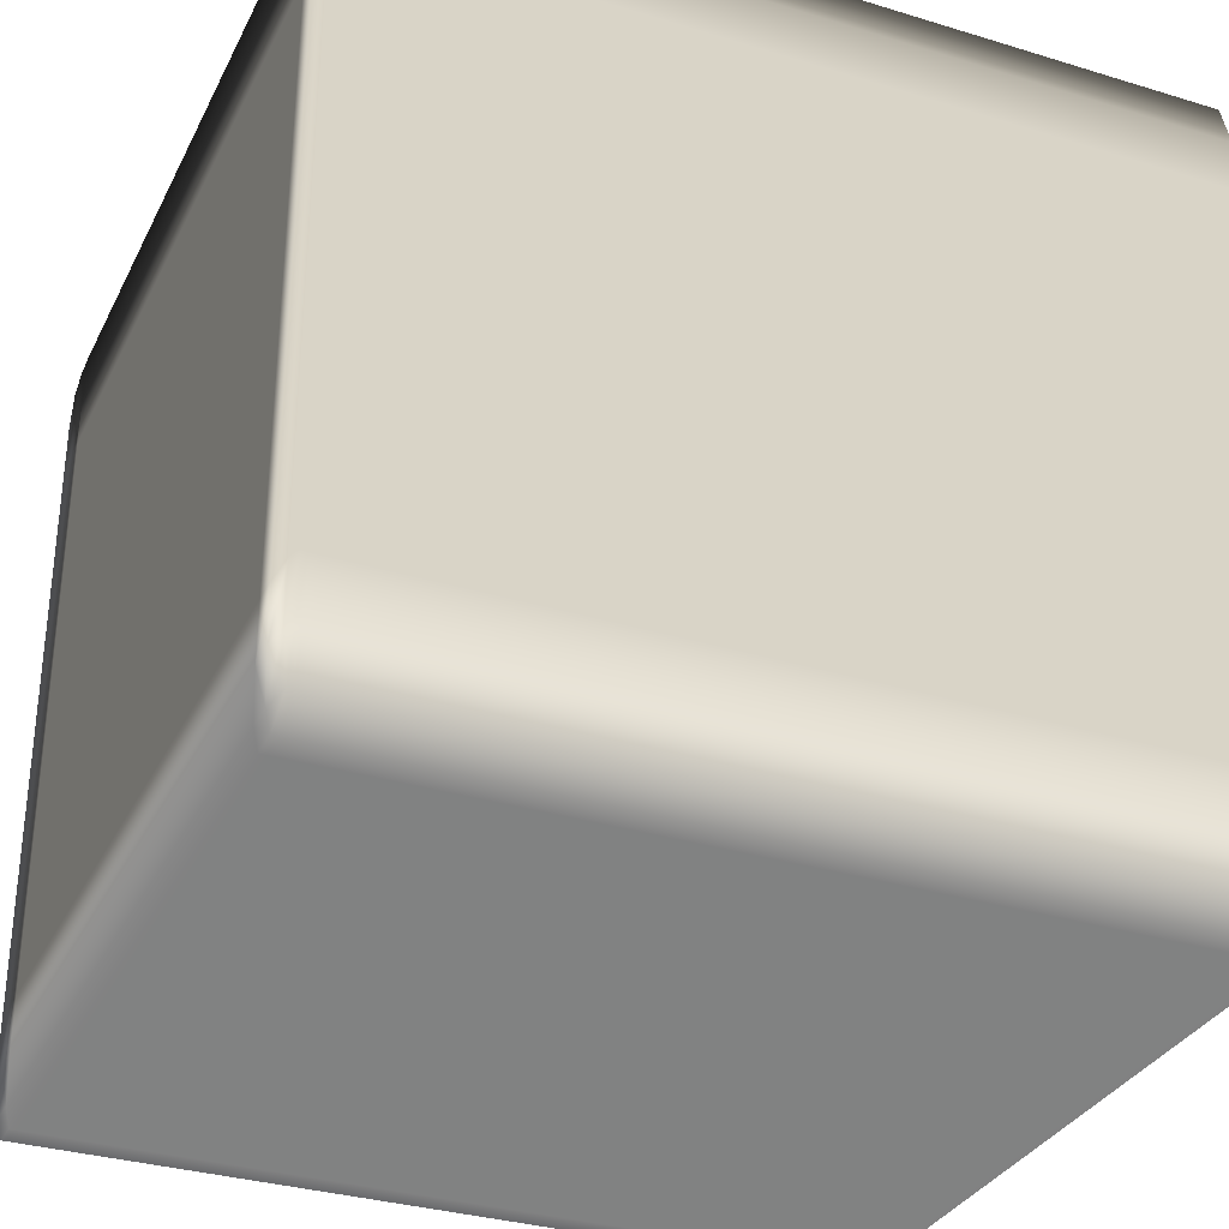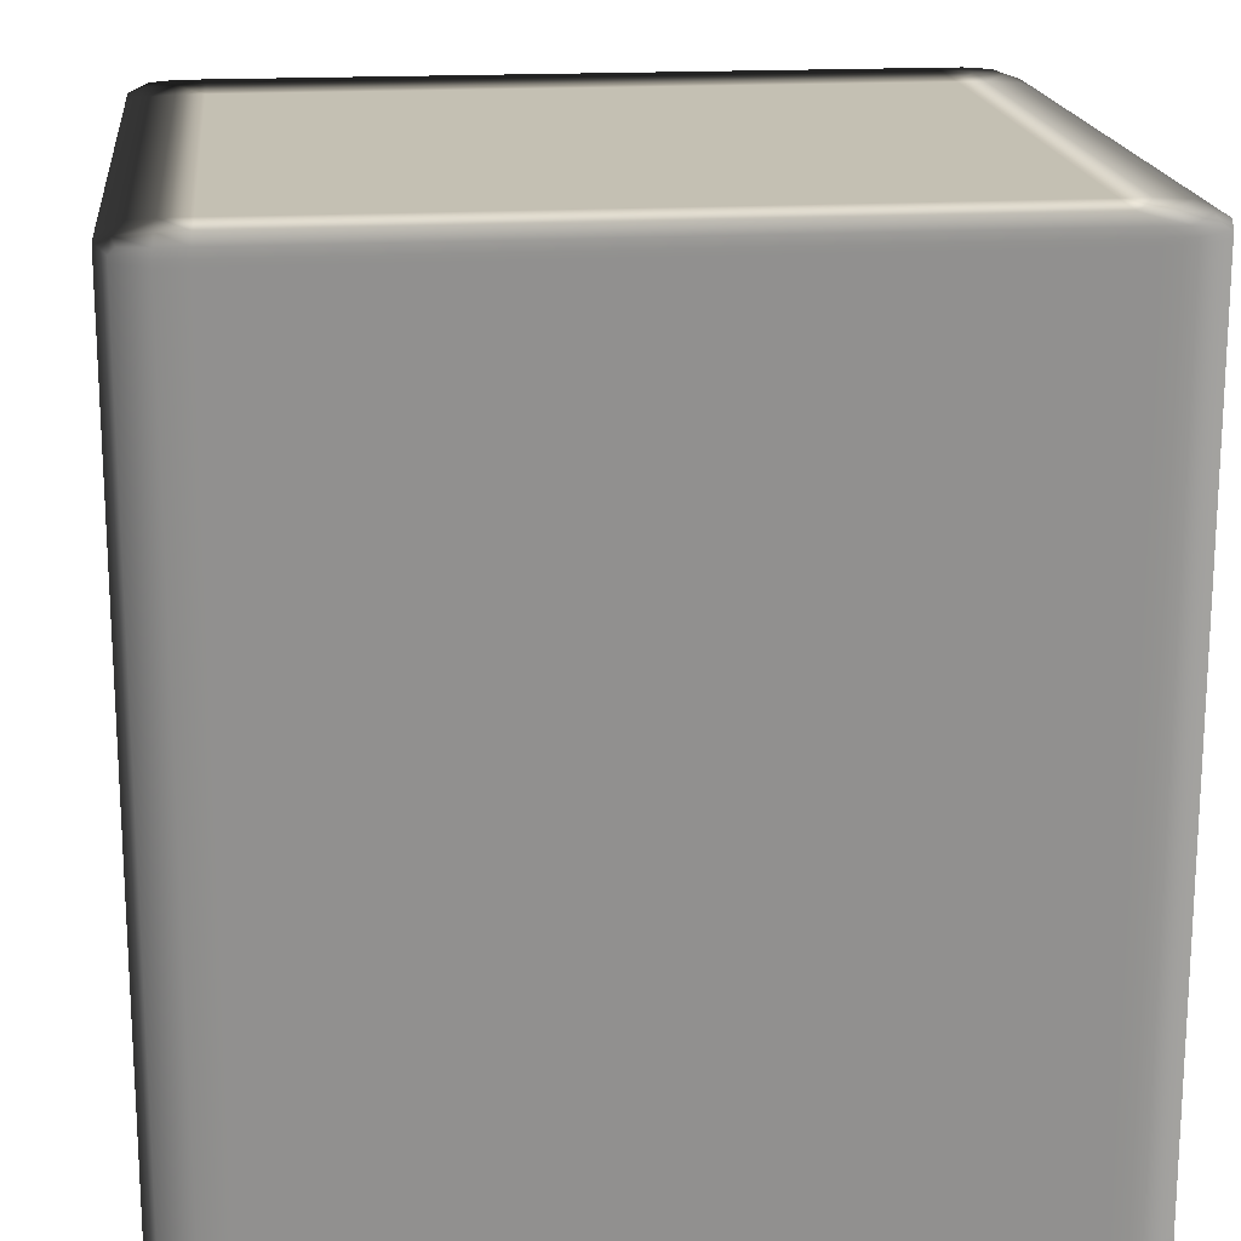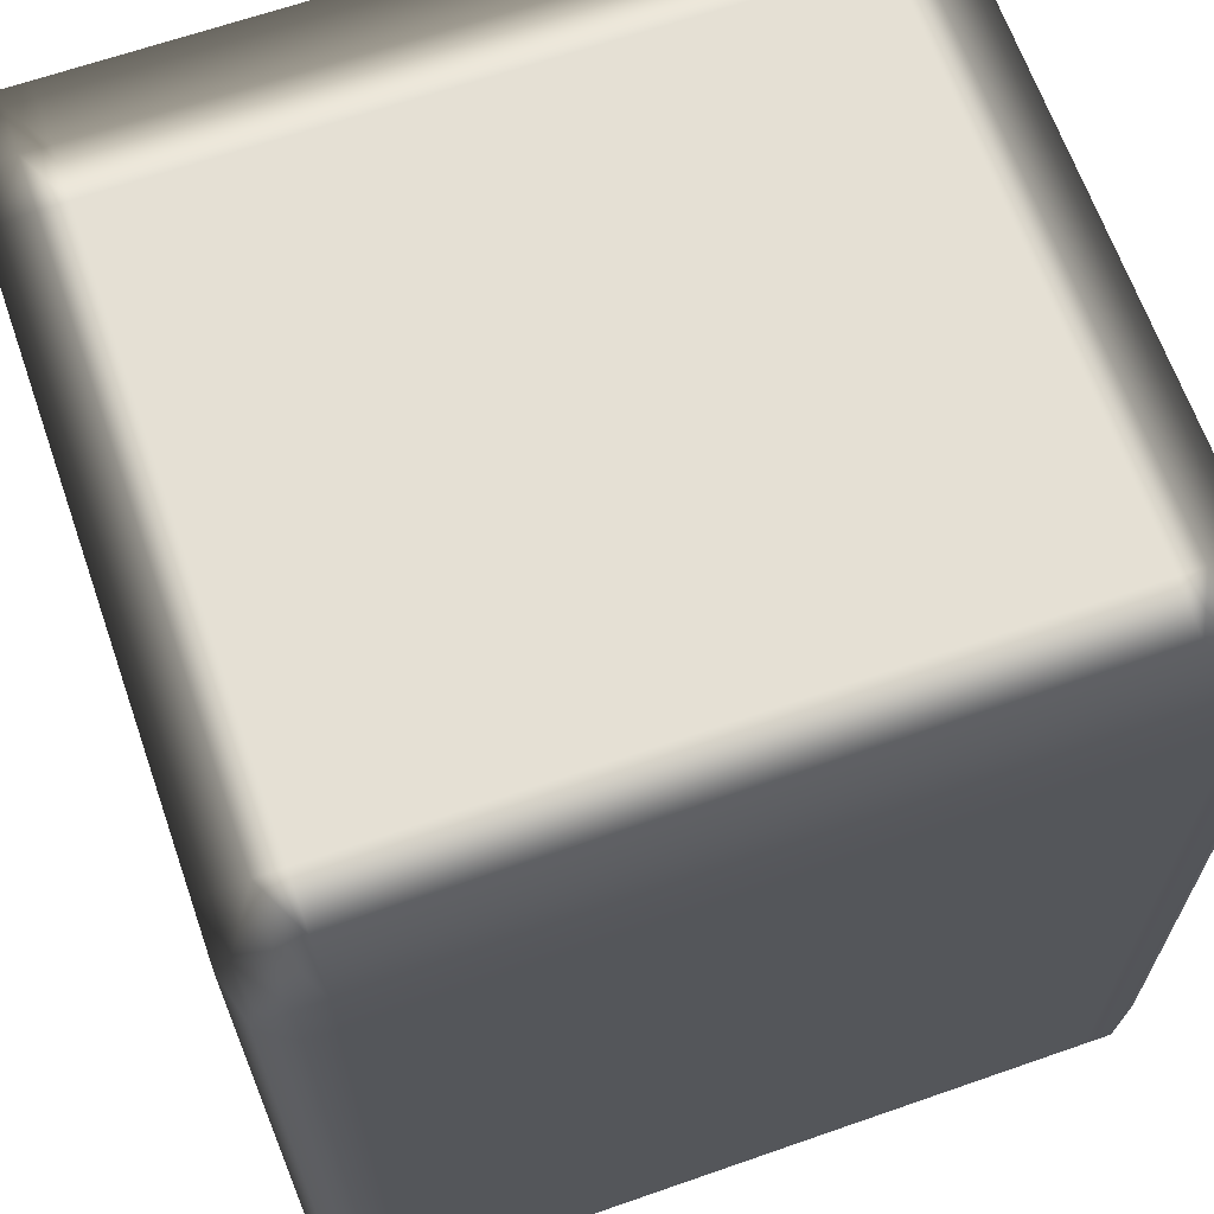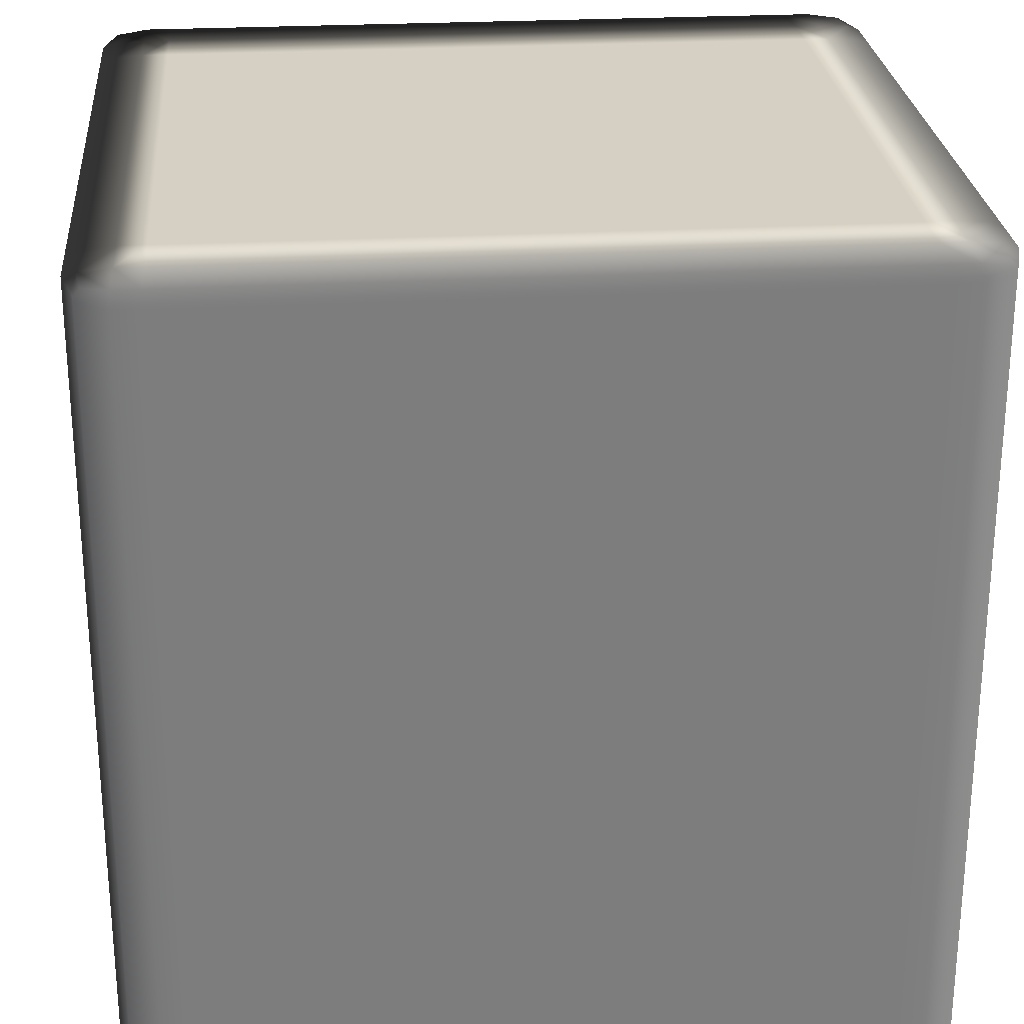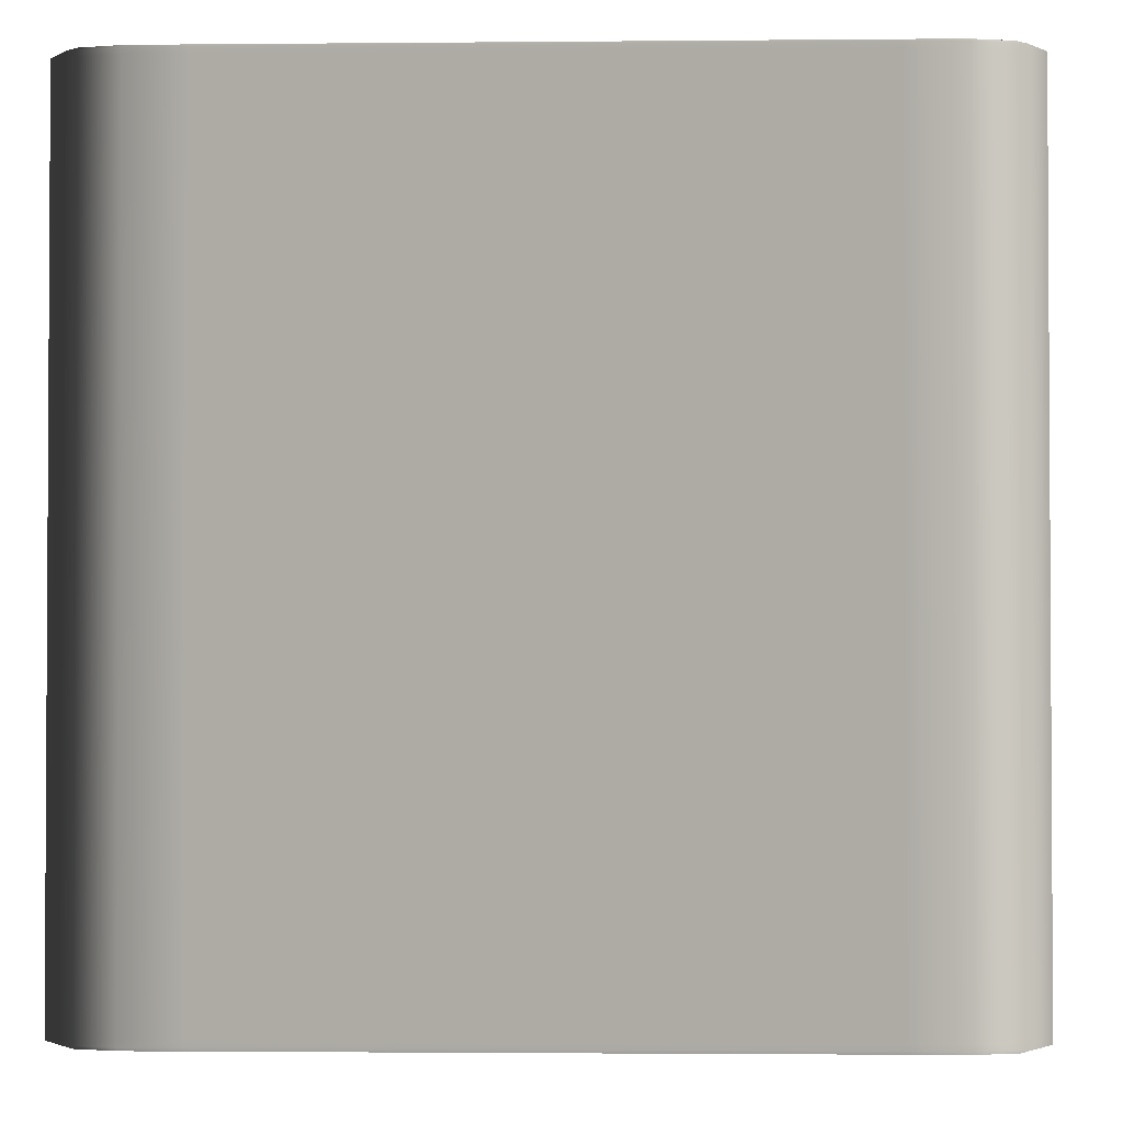
<metadata>
{"format":"obj","ext":"obj","renderer":"f3d","projection":"perspective","resolution":1024,"background":"white","views":[{"elev":-32.5,"azim":66.9,"up":"+Z"},{"elev":18.0,"azim":173.8,"up":"+Y"},{"elev":65.8,"azim":160.7,"up":"+Y"},{"elev":26.0,"azim":-4.9,"up":"+Y"},{"elev":-2.0,"azim":92.0,"up":"+Y"}]}
</metadata>
<code>
v -0.4844 -0.4924 0.476
v -0.4774 -0.4968 0.4653
v -0.4844 -0.4978 0.4181
v -0.5 -0.4924 0.4181
v -0.5 -0.4924 0.4181
v -0.4844 -0.4855 0.476
v -0.4844 -0.4924 0.476
v -0.5 -0.4924 0.3521
v -0.4844 -0.4978 0.3521
v -0.5 -0.4855 0.4181
v -0.5 -0.4924 0.3521
v -0.5 -0.4855 0.4181
v -0.5 -0.4924 0.4181
v -0.4844 0.4855 0.476
v -0.5 -0.4924 -0.3521
v -0.4844 -0.4978 -0.3521
v -0.5 -0.4855 0.3521
v -0.5 -0.4924 -0.3521
v -0.5 0.4855 0.4181
v -0.4844 0.4855 0.476
v -0.4844 0.4924 0.476
v -0.5 -0.4924 -0.4181
v -0.4844 -0.4978 -0.4181
v -0.5 -0.4855 -0.3521
v -0.5 -0.4924 -0.4181
v -0.4844 -0.4924 -0.476
v -0.4774 -0.4968 -0.4653
v -0.5 -0.4855 -0.4181
v -0.4844 -0.4924 -0.476
v -0.4844 -0.4855 -0.476
v -0.5 0.4855 0.3521
v -0.5 0.4855 -0.4181
v -0.4844 0.4855 -0.476
v -0.5 0.4855 -0.3521
v -0.5 0.4924 -0.4181
v -0.5 0.4855 -0.4181
v -0.4844 0.4855 -0.476
v -0.4844 0.4924 -0.476
v -0.5 0.4924 -0.3521
v -0.5 0.4924 -0.4181
v -0.4844 0.4924 -0.476
v -0.4844 0.4978 -0.4181
v -0.5 0.4924 -0.4181
v -0.5 0.4924 -0.3521
v -0.4774 0.4968 -0.4653
v -0.4844 0.4978 -0.3521
v -0.5 0.4924 0.3521
v -0.5 0.4924 0.3521
v -0.4844 0.4978 0.3521
v -0.5 0.4924 0.4181
v -0.5 0.4924 0.4181
v -0.4844 0.4978 0.4181
v -0.4844 0.4924 0.476
v -0.4774 0.4968 0.4653
v -0.4844 -0.4978 0.4181
v -0.4774 -0.4968 0.4653
v -0.4466 -0.4978 0.476
v -0.4466 -0.5 0.4181
v -0.4844 -0.4978 0.3521
v -0.414 -0.5 0.4181
v -0.414 -0.4978 0.476
v -0.4466 -0.5 0.3521
v -0.4844 -0.4978 -0.3521
v -0.4466 -0.5 -0.3521
v -0.4844 -0.4978 -0.4181
v 0.414 -0.5 0.4181
v 0.414 -0.4978 0.476
v -0.414 -0.5 0.3521
v 0.414 -0.5 0.3521
v 0.4466 -0.5 0.4181
v 0.4466 -0.4978 0.476
v -0.414 -0.5 -0.3521
v -0.4466 -0.5 -0.4181
v 0.4466 -0.5 0.3521
v 0.4844 -0.4978 0.418
v 0.4774 -0.4968 0.4654
v 0.4844 -0.4978 0.3521
v -0.4466 -0.4978 -0.476
v -0.4774 -0.4968 -0.4653
v -0.414 -0.4978 -0.476
v -0.414 -0.5 -0.4181
v 0.414 -0.4978 -0.476
v 0.414 -0.5 -0.3521
v 0.4466 -0.5 -0.3521
v 0.4844 -0.4978 -0.3521
v 0.414 -0.5 -0.4181
v 0.4466 -0.4978 -0.476
v 0.4466 -0.5 -0.4181
v 0.4844 -0.4978 -0.4181
v 0.4774 -0.4968 -0.4653
v -0.4466 -0.4978 0.476
v -0.4774 -0.4968 0.4653
v -0.4844 -0.4924 0.476
v -0.4466 -0.4924 0.5
v -0.414 -0.4978 0.476
v -0.4844 -0.4924 0.476
v -0.4466 -0.4855 0.5
v -0.4466 -0.4924 0.5
v -0.4844 -0.4855 0.476
v -0.414 -0.4924 0.5
v 0.414 -0.4978 0.476
v -0.4466 0.4855 0.5
v -0.4844 0.4855 0.476
v -0.414 -0.4855 0.5
v -0.414 -0.4924 0.5
v 0.414 -0.4924 0.5
v 0.4466 -0.4978 0.476
v 0.414 -0.4855 0.5
v 0.414 -0.4924 0.5
v -0.414 0.4855 0.5
v -0.4844 0.4855 0.476
v -0.4466 0.4924 0.5
v -0.4466 0.4855 0.5
v -0.4844 0.4924 0.476
v 0.4466 -0.4924 0.5
v 0.4466 -0.4924 0.5
v 0.414 0.4855 0.5
v -0.414 0.4924 0.5
v -0.4466 0.4924 0.5
v -0.4844 0.4924 0.476
v -0.4466 0.4978 0.476
v -0.4466 0.4924 0.5
v -0.414 0.4924 0.5
v -0.4774 0.4968 0.4653
v -0.414 0.4978 0.476
v 0.414 0.4924 0.5
v 0.414 0.4924 0.5
v 0.414 0.4978 0.476
v 0.4844 -0.4924 0.476
v 0.4774 -0.4968 0.4654
v 0.4466 -0.4924 0.5
v 0.4844 -0.4855 0.476
v 0.4844 -0.4924 0.476
v 0.4466 -0.4855 0.5
v 0.4844 -0.4855 0.476
v 0.4844 0.4855 0.476
v 0.4466 0.4855 0.5
v 0.4844 0.4924 0.476
v 0.4466 0.4924 0.5
v 0.4466 0.4924 0.5
v 0.4466 0.4978 0.476
v 0.4844 0.4924 0.476
v 0.4774 0.4968 0.4654
v 0.4844 -0.4978 0.418
v 0.4774 -0.4968 0.4654
v 0.4844 -0.4924 0.476
v 0.5 -0.4924 0.4181
v 0.4844 -0.4978 0.3521
v 0.4844 -0.4924 0.476
v 0.5 -0.4855 0.4181
v 0.5 -0.4924 0.4181
v 0.4844 -0.4855 0.476
v 0.5 -0.4924 0.3521
v 0.4844 -0.4978 -0.3521
v 0.5 -0.4855 0.3521
v 0.5 -0.4924 0.3521
v 0.5 -0.4924 -0.3521
v 0.5 -0.4924 -0.3521
v 0.4844 -0.4978 -0.4181
v 0.5 0.4855 0.4181
v 0.4844 0.4855 0.476
v 0.5 0.4855 0.3521
v 0.5 -0.4855 -0.3521
v 0.5 -0.4924 -0.4181
v 0.5 -0.4924 -0.4181
v 0.4844 0.4855 0.476
v 0.5 0.4924 0.4181
v 0.5 0.4855 0.4181
v 0.4844 0.4924 0.476
v 0.5 0.4924 0.3521
v 0.5 0.4924 0.4181
v 0.4844 0.4924 0.476
v 0.4844 0.4978 0.418
v 0.5 0.4924 0.4181
v 0.5 0.4924 0.3521
v 0.4774 0.4968 0.4654
v 0.4844 0.4978 0.3521
v 0.4844 -0.4924 -0.476
v 0.4774 -0.4968 -0.4653
v 0.4844 -0.4855 -0.476
v 0.4844 -0.4924 -0.476
v 0.5 -0.4855 -0.4181
v 0.4844 0.4855 -0.476
v 0.5 0.4855 -0.3521
v 0.5 0.4924 -0.3521
v 0.5 0.4924 -0.3521
v 0.4844 0.4978 -0.3521
v 0.5 0.4855 -0.4181
v 0.4844 0.4924 -0.476
v 0.5 0.4924 -0.4181
v 0.5 0.4924 -0.4181
v 0.4844 0.4978 -0.4181
v 0.4844 0.4924 -0.476
v 0.4774 0.4968 -0.4653
v -0.4466 0.4978 0.476
v -0.4774 0.4968 0.4653
v -0.4844 0.4978 0.4181
v -0.4466 0.5 0.4181
v -0.414 0.4978 0.476
v -0.4466 0.5 0.3521
v -0.4844 0.4978 0.3521
v -0.414 0.5 0.4181
v 0.414 0.4978 0.476
v -0.414 0.5 0.3521
v 0.414 0.5 0.4181
v 0.4466 0.4978 0.476
v -0.4466 0.5 -0.3521
v -0.4844 0.4978 -0.3521
v -0.414 0.5 -0.3521
v 0.414 0.5 0.3521
v 0.4466 0.5 0.4181
v -0.4466 0.5 -0.4181
v -0.4844 0.4978 -0.4181
v -0.414 0.5 -0.4181
v -0.4466 0.4978 -0.476
v -0.4774 0.4968 -0.4653
v -0.414 0.4978 -0.476
v 0.4844 0.4978 0.418
v 0.4774 0.4968 0.4654
v 0.4844 0.4978 0.3521
v 0.4466 0.5 0.3521
v 0.4844 0.4978 -0.3521
v 0.414 0.5 -0.3521
v 0.414 0.5 -0.4181
v 0.414 0.4978 -0.476
v 0.4466 0.5 -0.3521
v 0.4844 0.4978 -0.4181
v 0.4466 0.5 -0.4181
v 0.4466 0.4978 -0.476
v 0.4774 0.4968 -0.4653
v -0.4466 0.4978 -0.476
v -0.4774 0.4968 -0.4653
v -0.4844 0.4924 -0.476
v -0.4466 0.4924 -0.5
v -0.414 0.4978 -0.476
v -0.4844 0.4924 -0.476
v -0.4466 0.4855 -0.5
v -0.4466 0.4924 -0.5
v -0.4844 0.4855 -0.476
v -0.414 0.4924 -0.5
v 0.414 0.4978 -0.476
v -0.4466 -0.4855 -0.5
v -0.4844 -0.4855 -0.476
v -0.414 0.4855 -0.5
v -0.414 0.4924 -0.5
v 0.414 0.4924 -0.5
v 0.4466 0.4978 -0.476
v -0.4466 -0.4924 -0.5
v -0.4844 -0.4924 -0.476
v -0.414 -0.4855 -0.5
v 0.414 0.4855 -0.5
v 0.414 0.4924 -0.5
v -0.4844 -0.4924 -0.476
v -0.4466 -0.4978 -0.476
v -0.4466 -0.4924 -0.5
v -0.4774 -0.4968 -0.4653
v -0.414 -0.4924 -0.5
v -0.414 -0.4924 -0.5
v -0.414 -0.4978 -0.476
v 0.414 -0.4855 -0.5
v 0.414 -0.4924 -0.5
v 0.414 -0.4924 -0.5
v 0.414 -0.4978 -0.476
v 0.4466 -0.4855 -0.5
v 0.4466 -0.4924 -0.5
v 0.4466 -0.4924 -0.5
v 0.4466 -0.4978 -0.476
v 0.4844 -0.4924 -0.476
v 0.4844 -0.4924 -0.476
v 0.4774 -0.4968 -0.4653
v 0.4844 -0.4855 -0.476
v 0.4466 0.4855 -0.5
v 0.4844 0.4855 -0.476
v 0.4466 0.4924 -0.5
v 0.4466 0.4924 -0.5
v 0.4844 0.4924 -0.476
v 0.4844 0.4924 -0.476
v 0.4774 0.4968 -0.4653
g Cube_(17)_3126_43
f 1 3 2
f 1 4 3
f 5 7 6
f 3 4 8
f 3 8 9
f 5 6 10
f 11 13 12
f 10 6 14
f 9 8 15
f 9 15 16
f 11 12 17
f 18 11 17
f 12 20 19
f 17 12 19
f 19 20 21
f 16 15 22
f 16 22 23
f 18 17 24
f 25 18 24
f 23 22 26
f 23 26 27
f 28 29 25
f 25 24 28
f 28 30 29
f 24 17 31
f 17 19 31
f 32 30 28
f 32 33 30
f 28 24 34
f 24 31 34
f 28 34 32
f 35 37 36
f 35 38 37
f 32 34 39
f 39 34 31
f 32 39 40
f 41 43 42
f 44 42 43
f 41 42 45
f 44 46 42
f 39 31 47
f 48 46 44
f 47 31 19
f 48 49 46
f 47 19 50
f 51 49 48
f 19 21 50
f 51 52 49
f 52 51 53
f 52 53 54
f 55 57 56
f 55 58 57
f 58 55 59
f 57 58 60
f 57 60 61
f 58 59 62
f 62 60 58
f 62 59 63
f 62 63 64
f 64 63 65
f 61 60 66
f 61 66 67
f 62 68 60
f 64 68 62
f 60 68 69
f 60 69 66
f 67 66 70
f 67 70 71
f 64 72 68
f 69 68 72
f 64 65 73
f 73 72 64
f 66 74 70
f 66 69 74
f 71 70 75
f 75 70 74
f 71 75 76
f 75 74 77
f 78 73 65
f 78 65 79
f 73 78 80
f 73 80 81
f 73 81 72
f 81 80 82
f 69 72 83
f 74 69 83
f 83 72 81
f 77 74 84
f 74 83 84
f 77 84 85
f 81 82 86
f 83 81 86
f 84 83 86
f 86 82 87
f 85 84 88
f 84 86 88
f 86 87 88
f 85 88 89
f 89 88 87
f 89 87 90
f 91 93 92
f 91 94 93
f 94 91 95
f 96 98 97
f 96 97 99
f 94 95 100
f 100 95 101
f 99 97 102
f 99 102 103
f 98 104 97
f 98 105 104
f 100 101 106
f 106 101 107
f 108 105 109
f 108 104 105
f 97 104 110
f 97 110 102
f 111 113 112
f 111 112 114
f 106 107 115
f 108 109 116
f 117 104 108
f 117 110 104
f 102 110 118
f 102 118 119
f 118 110 117
f 120 122 121
f 121 122 123
f 120 121 124
f 121 123 125
f 125 123 126
f 118 117 127
f 125 126 128
f 129 115 107
f 129 107 130
f 131 133 132
f 116 135 134
f 108 116 134
f 117 108 134
f 134 135 136
f 117 134 137
f 134 136 137
f 127 117 137
f 137 136 138
f 128 126 139
f 127 137 140
f 137 138 140
f 128 139 141
f 141 139 142
f 141 142 143
f 144 146 145
f 144 147 146
f 147 144 148
f 149 151 150
f 149 150 152
f 147 148 153
f 153 148 154
f 151 156 155
f 151 155 150
f 153 154 157
f 155 156 158
f 157 154 159
f 152 150 160
f 152 160 161
f 150 155 162
f 150 162 160
f 155 158 163
f 162 155 163
f 157 159 164
f 163 158 165
f 166 168 167
f 166 167 169
f 160 162 170
f 160 170 171
f 172 174 173
f 173 174 175
f 172 173 176
f 173 175 177
f 178 164 159
f 178 159 179
f 180 165 181
f 180 182 165
f 183 182 180
f 163 165 182
f 162 163 184
f 170 162 184
f 184 163 182
f 177 175 185
f 170 184 186
f 177 185 187
f 183 188 182
f 184 182 188
f 186 184 188
f 189 188 183
f 187 185 190
f 186 188 191
f 189 191 188
f 187 190 192
f 192 190 193
f 192 193 194
f 195 197 196
f 195 198 197
f 198 195 199
f 197 198 200
f 197 200 201
f 198 199 202
f 202 199 203
f 198 202 204
f 198 204 200
f 202 203 205
f 204 202 205
f 205 203 206
f 201 200 207
f 201 207 208
f 200 204 209
f 200 209 207
f 204 205 210
f 209 204 210
f 205 206 211
f 210 205 211
f 208 207 212
f 208 212 213
f 207 209 214
f 207 214 212
f 213 212 215
f 215 212 214
f 213 215 216
f 215 214 217
f 218 211 206
f 218 206 219
f 211 218 220
f 211 220 221
f 210 211 221
f 221 220 222
f 209 210 223
f 214 209 223
f 223 210 221
f 217 214 224
f 214 223 224
f 217 224 225
f 221 222 226
f 223 221 226
f 224 223 226
f 226 222 227
f 225 224 228
f 224 226 228
f 226 227 228
f 225 228 229
f 229 228 227
f 229 227 230
f 231 233 232
f 231 234 233
f 234 231 235
f 236 238 237
f 236 237 239
f 234 235 240
f 240 235 241
f 239 237 242
f 239 242 243
f 238 244 237
f 238 245 244
f 240 241 246
f 246 241 247
f 243 242 248
f 243 248 249
f 237 250 242
f 237 244 250
f 251 244 245
f 251 245 252
f 253 255 254
f 253 254 256
f 242 257 248
f 254 255 258
f 242 250 257
f 254 258 259
f 260 250 244
f 257 250 260
f 260 244 251
f 259 258 261
f 257 260 262
f 259 261 263
f 264 260 251
f 262 260 264
f 263 261 265
f 262 264 266
f 263 265 267
f 267 265 268
f 264 269 266
f 267 268 270
f 264 271 269
f 264 251 272
f 272 271 264
f 272 251 252
f 272 273 271
f 272 252 274
f 274 273 272
f 246 247 275
f 274 276 273
f 277 275 247
f 277 247 278

</code>
